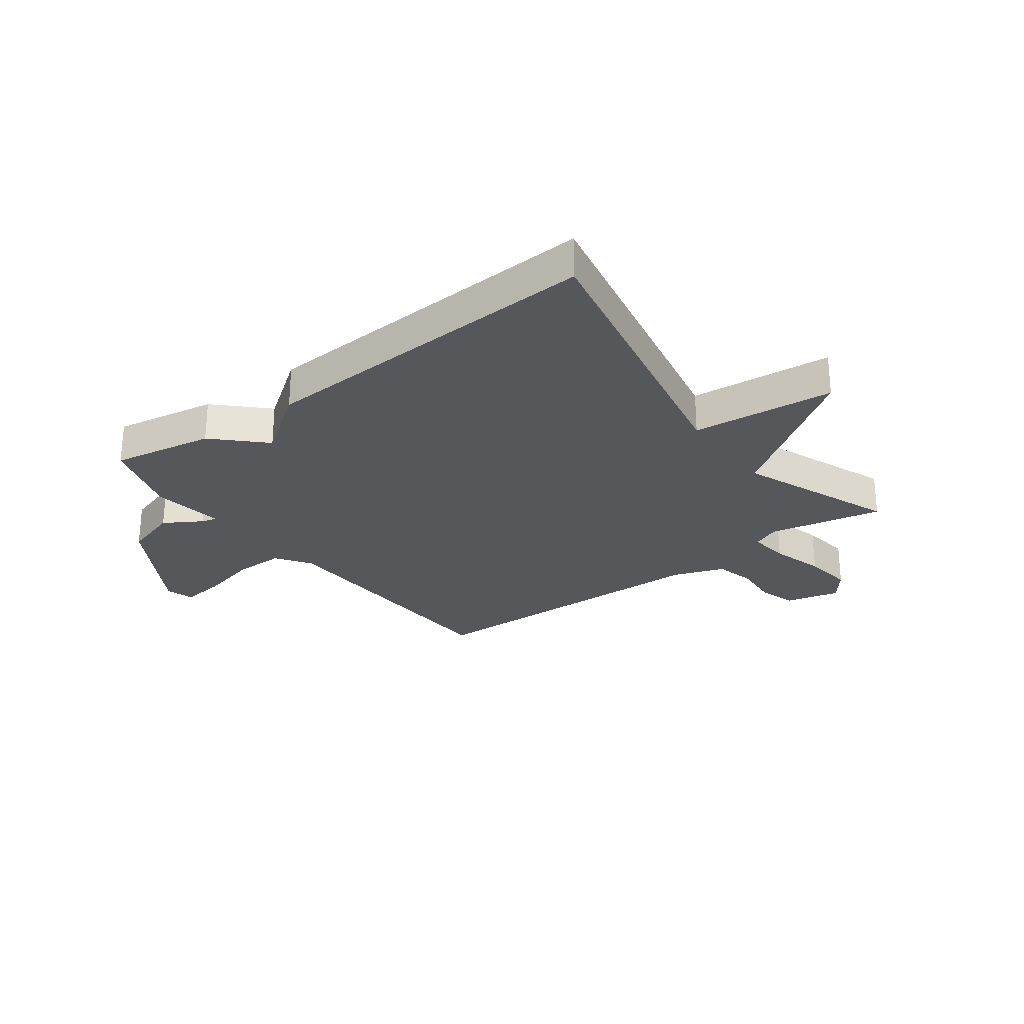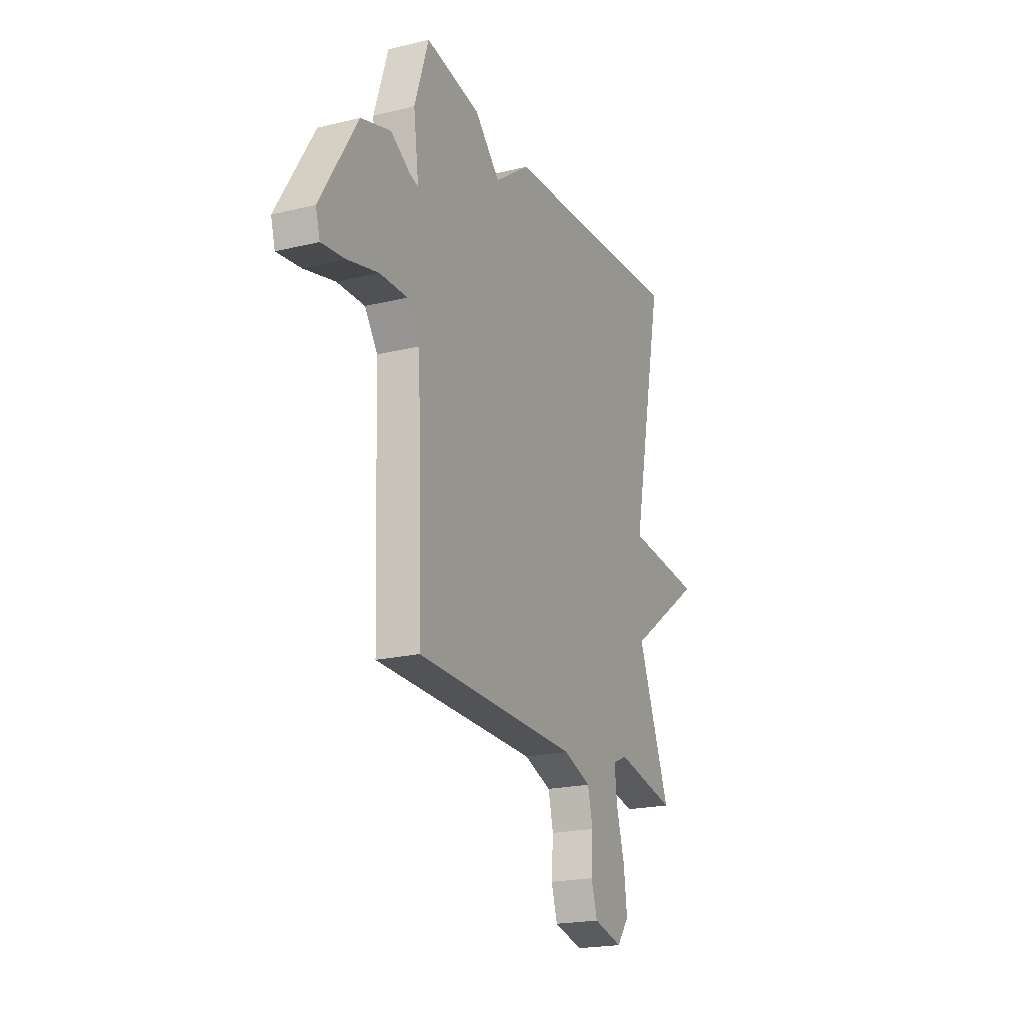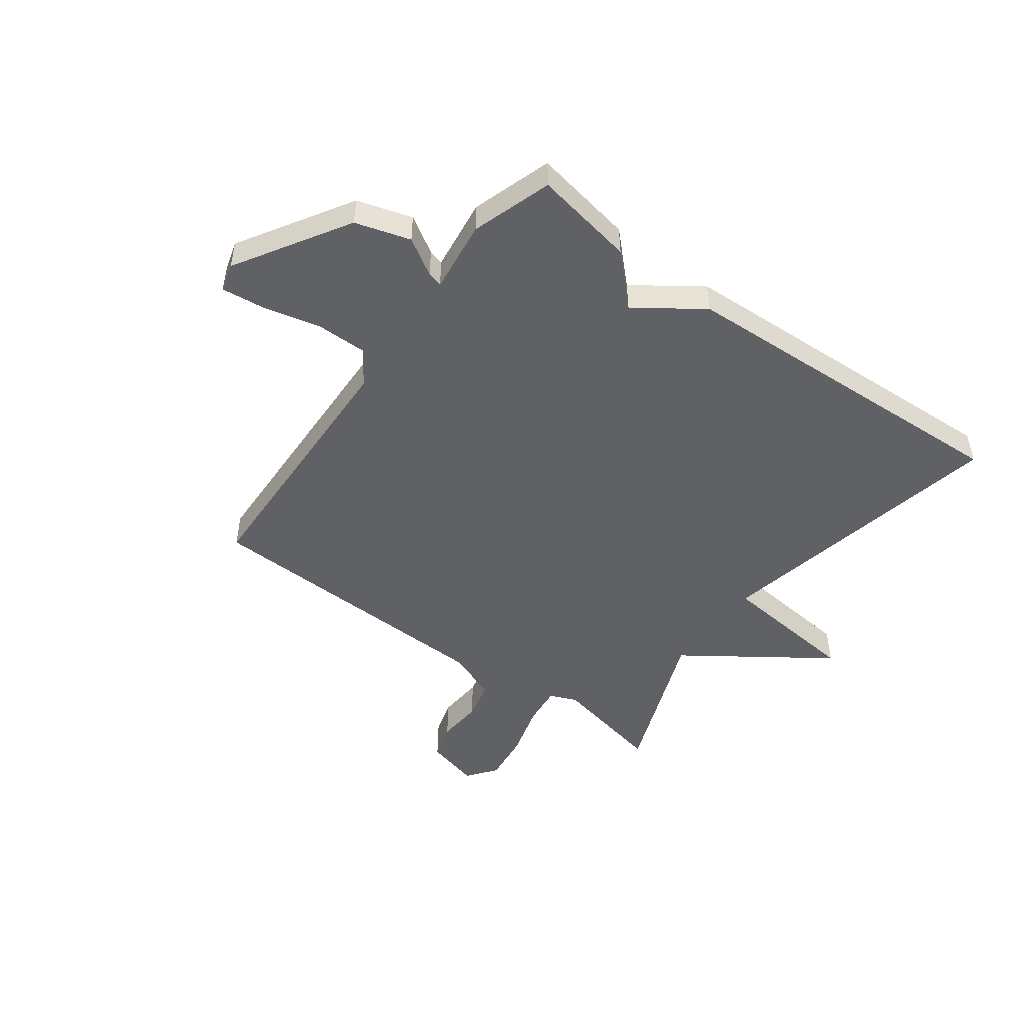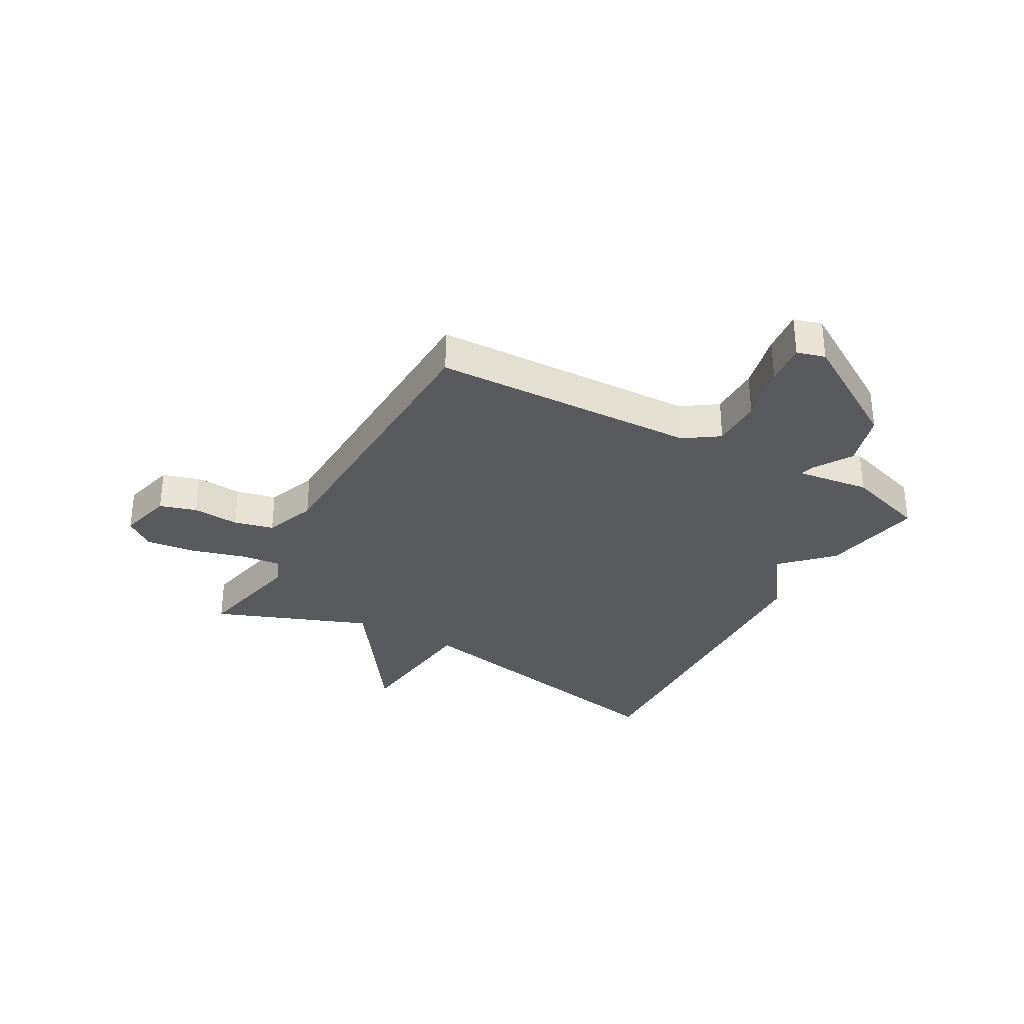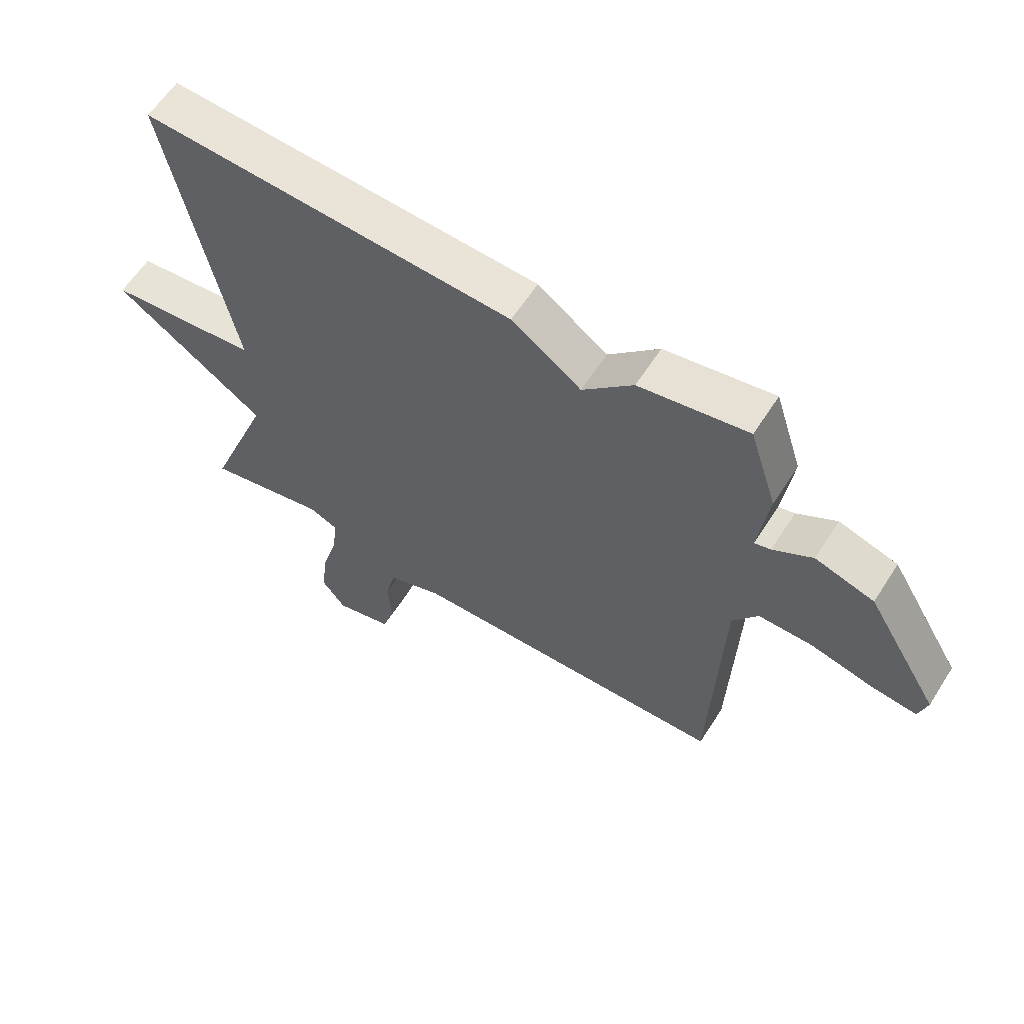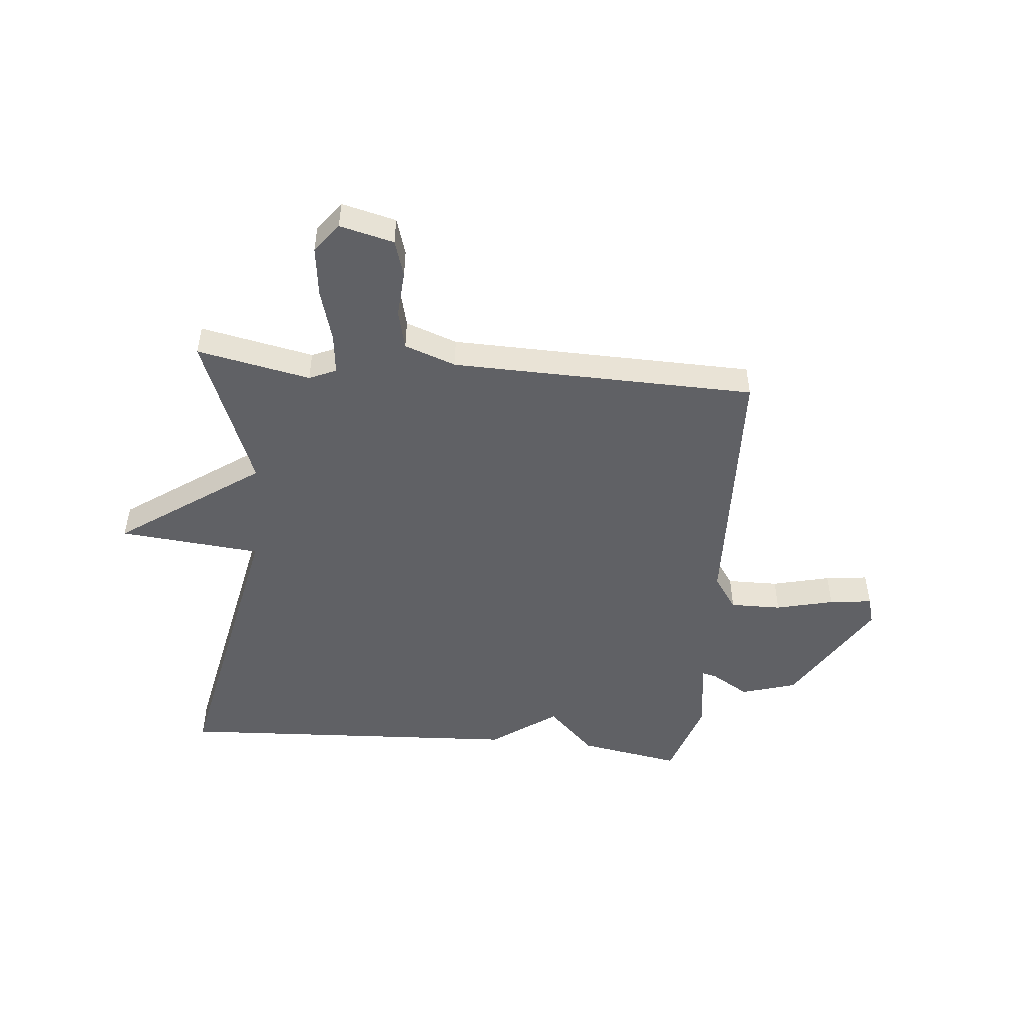
<metadata>
{"format":"obj","ext":"obj","renderer":"f3d","projection":"perspective","resolution":1024,"background":"white","views":[{"elev":-26.7,"azim":36.7,"up":"+Y"},{"elev":-20.5,"azim":-66.2,"up":"+Z"},{"elev":-48.9,"azim":-36.5,"up":"+Y"},{"elev":-31.7,"azim":-119.4,"up":"+Y"},{"elev":60.5,"azim":-147.5,"up":"+Z"},{"elev":-49.1,"azim":174.7,"up":"+Y"}]}
</metadata>
<code>
v -0.5 0.07 -0.5
v -0.516 0.07 -0.031
v -0.558 0.07 0.03
v -0.649 0.07 0.029
v -0.752 0.07 0.004
v -0.828 0.07 -0.005
v -0.842 0.07 0.045
v -0.72 0.07 0.245
v -0.622 0.07 0.275
v -0.556 0.07 0.235
v -0.529 0.07 0.228
v -0.546 0.07 0.357
v -0.5 0.07 0.5
v -0.319 0.07 0.468
v -0.235 0.07 0.385
v -0.119 0.07 0.468
v 0.5 0.07 0.5
v 0.393 0.07 -0.026
v 0.645 0.07 -0.05
v 0.393 0.07 -0.226
v 0.5 0.07 -0.5
v 0.299 0.07 -0.459
v 0.251 0.07 -0.48
v 0.259 0.07 -0.552
v 0.286 0.07 -0.646
v 0.297 0.07 -0.735
v 0.257 0.07 -0.787
v 0.161 0.07 -0.763
v 0.141 0.07 -0.698
v 0.147 0.07 -0.616
v 0.13 0.07 -0.546
v 0.039 0.07 -0.513
v -0.5 0 -0.5
v -0.516 0 -0.031
v -0.558 0 0.03
v -0.649 0 0.029
v -0.752 0 0.004
v -0.828 0 -0.005
v -0.842 0 0.045
v -0.72 0 0.245
v -0.622 0 0.275
v -0.556 0 0.235
v -0.529 0 0.228
v -0.546 0 0.357
v -0.5 0 0.5
v -0.319 0 0.468
v -0.235 0 0.385
v -0.119 0 0.468
v 0.5 0 0.5
v 0.393 0 -0.026
v 0.645 0 -0.05
v 0.393 0 -0.226
v 0.5 0 -0.5
v 0.299 0 -0.459
v 0.251 0 -0.48
v 0.259 0 -0.552
v 0.286 0 -0.646
v 0.297 0 -0.735
v 0.257 0 -0.787
v 0.161 0 -0.763
v 0.141 0 -0.698
v 0.147 0 -0.616
v 0.13 0 -0.546
v 0.039 0 -0.513
f 28 29 30
f 27 28 30
f 26 27 30
f 25 26 30
f 24 25 30
f 23 24 30 31
f 20 21 22
f 20 22 23
f 18 19 20
f 23 31 32
f 20 23 32
f 18 20 32
f 32 1 2
f 18 32 2
f 17 18 2
f 16 17 2
f 15 16 2
f 13 14 15
f 12 13 15
f 11 12 15
f 8 9 10
f 7 8 10
f 6 7 10
f 5 6 10
f 4 5 10
f 3 4 10 11
f 2 3 11 15
f 62 61 60
f 62 60 59
f 62 59 58
f 62 58 57
f 62 57 56
f 63 62 56 55
f 54 53 52
f 55 54 52
f 52 51 50
f 64 63 55
f 64 55 52
f 64 52 50
f 34 33 64
f 34 64 50
f 34 50 49
f 34 49 48
f 34 48 47
f 47 46 45
f 47 45 44
f 47 44 43
f 42 41 40
f 42 40 39
f 42 39 38
f 42 38 37
f 42 37 36
f 43 42 36 35
f 47 43 35 34
f 1 33 34 2
f 2 34 35 3
f 3 35 36 4
f 4 36 37 5
f 5 37 38 6
f 6 38 39 7
f 7 39 40 8
f 8 40 41 9
f 9 41 42 10
f 10 42 43 11
f 11 43 44 12
f 12 44 45 13
f 13 45 46 14
f 14 46 47 15
f 15 47 48 16
f 16 48 49 17
f 17 49 50 18
f 18 50 51 19
f 19 51 52 20
f 20 52 53 21
f 21 53 54 22
f 22 54 55 23
f 23 55 56 24
f 24 56 57 25
f 25 57 58 26
f 26 58 59 27
f 27 59 60 28
f 28 60 61 29
f 29 61 62 30
f 30 62 63 31
f 31 63 64 32
f 32 64 33 1

</code>
